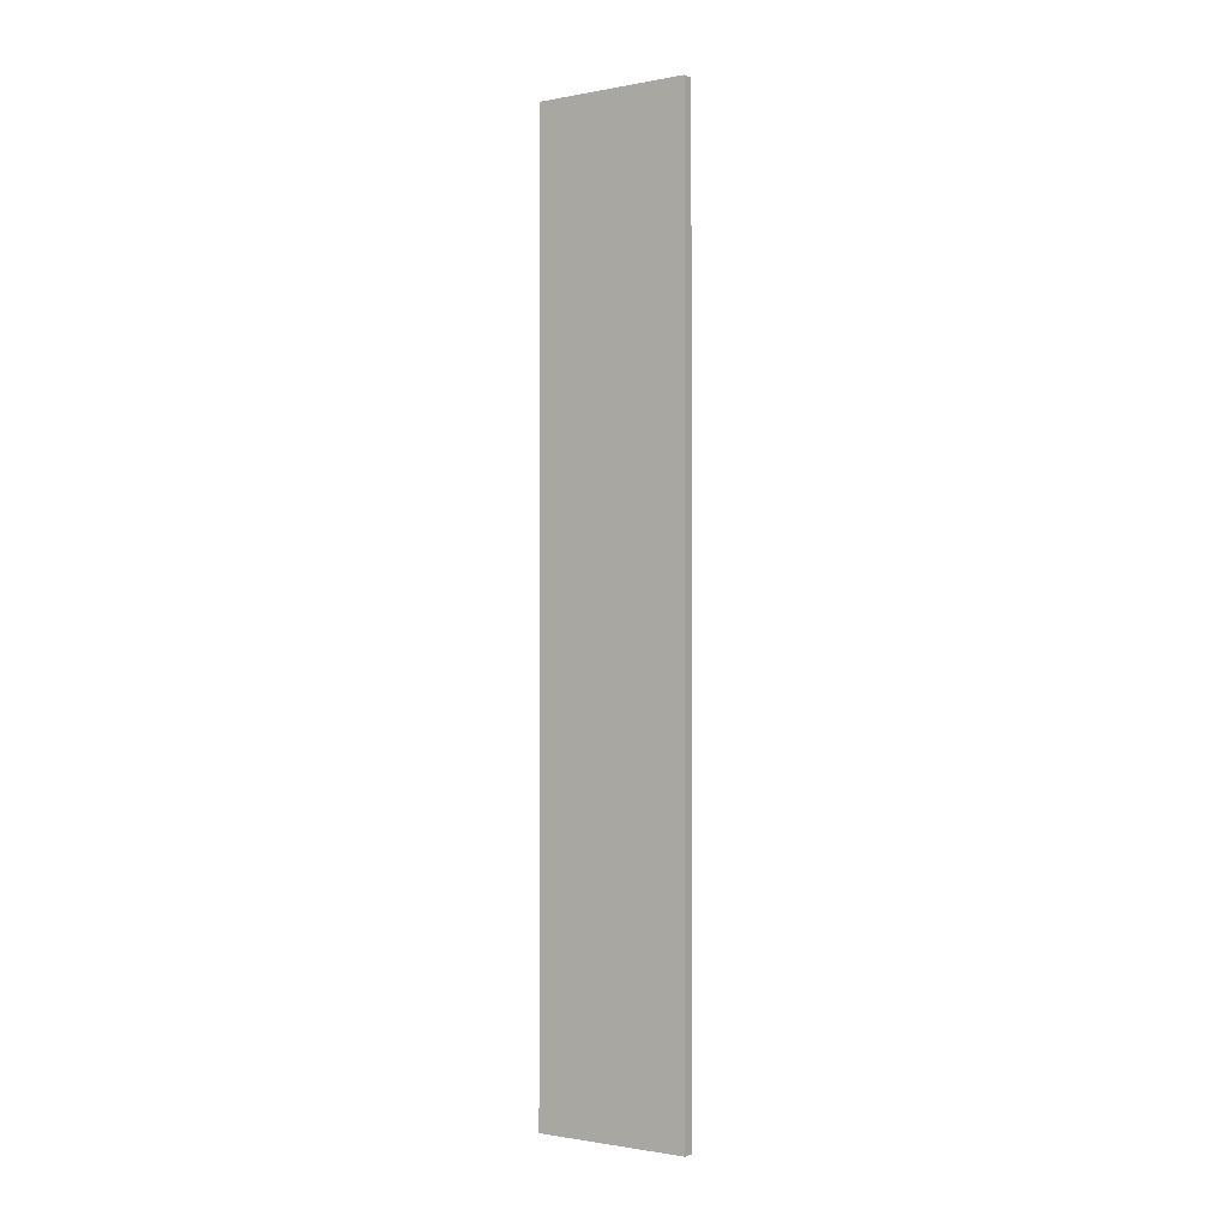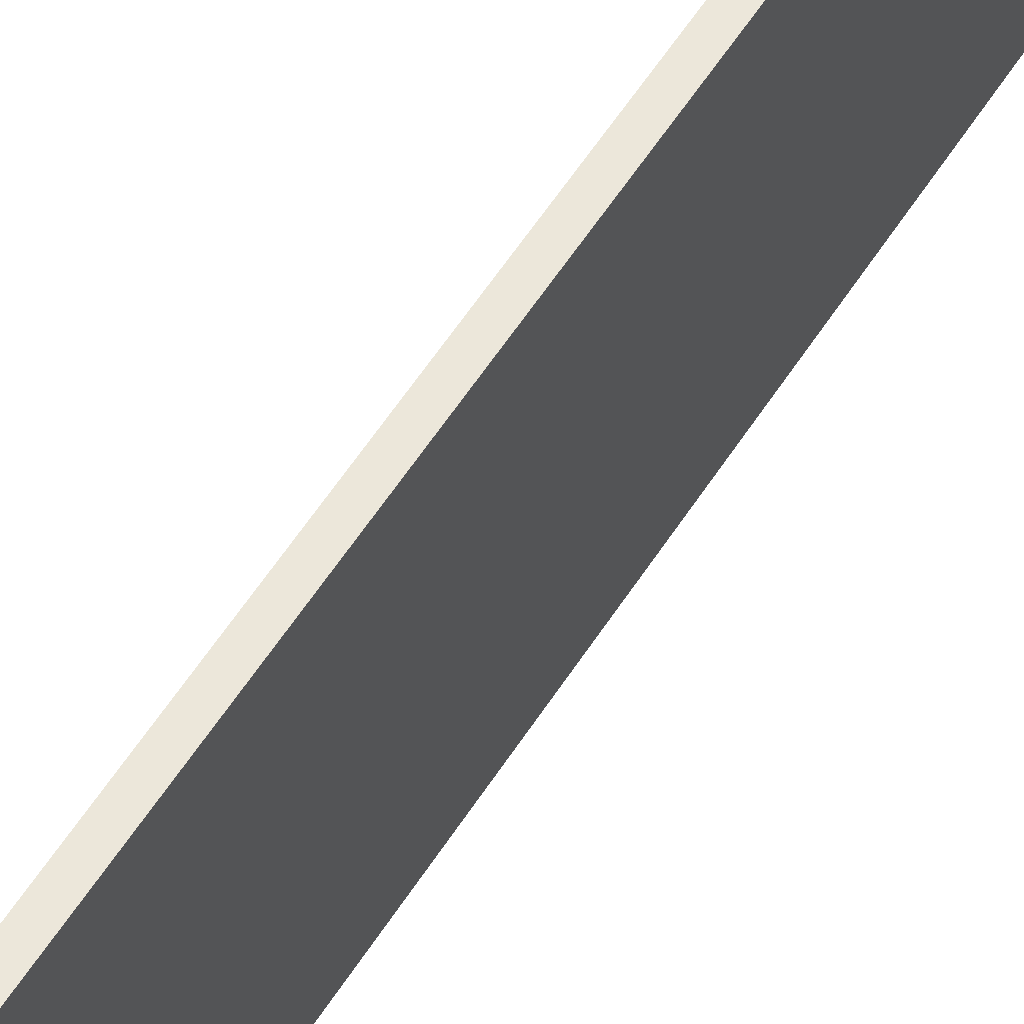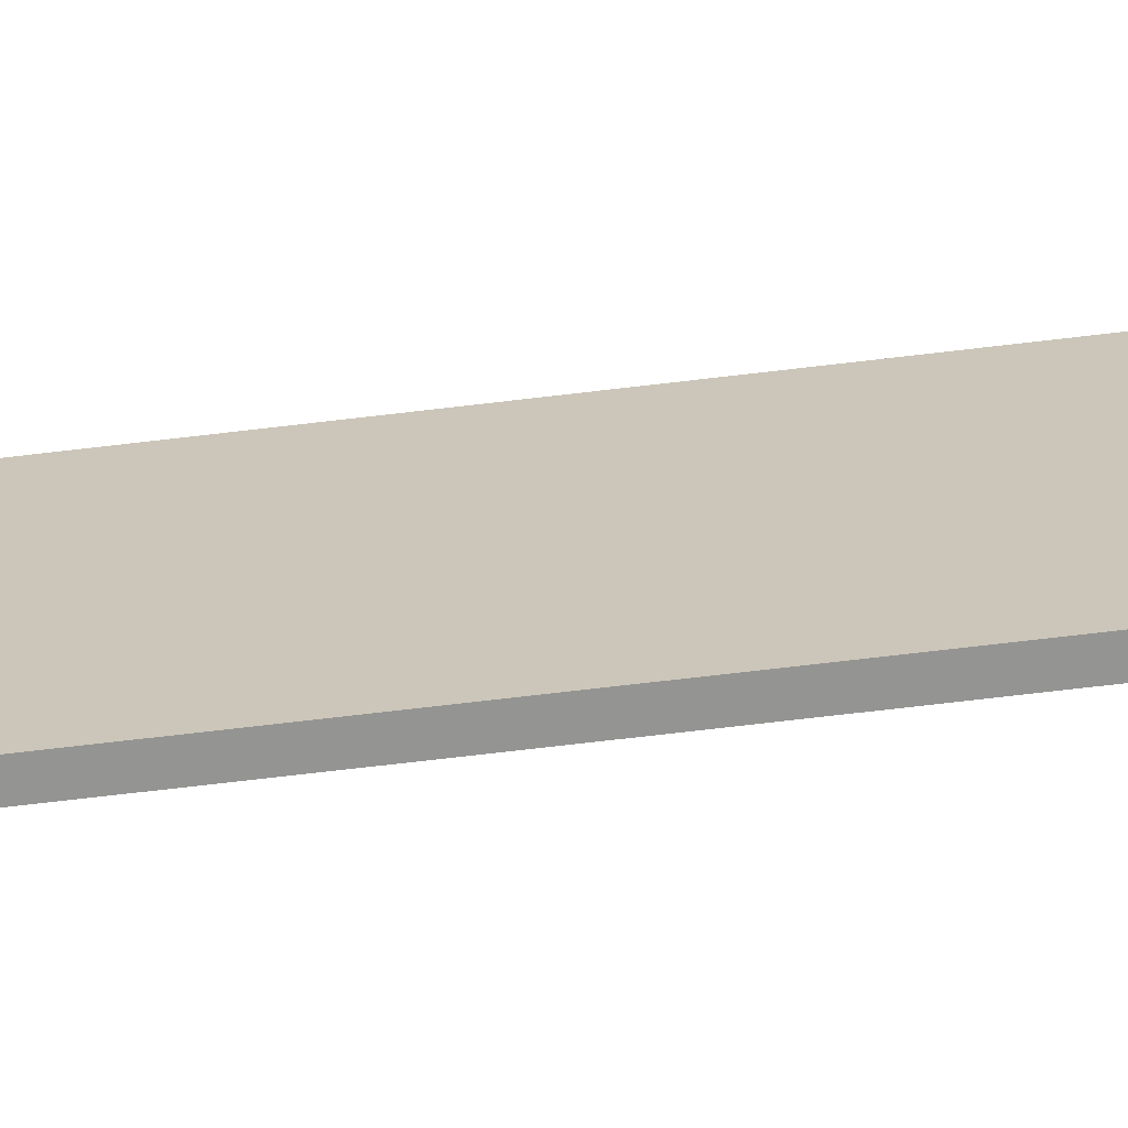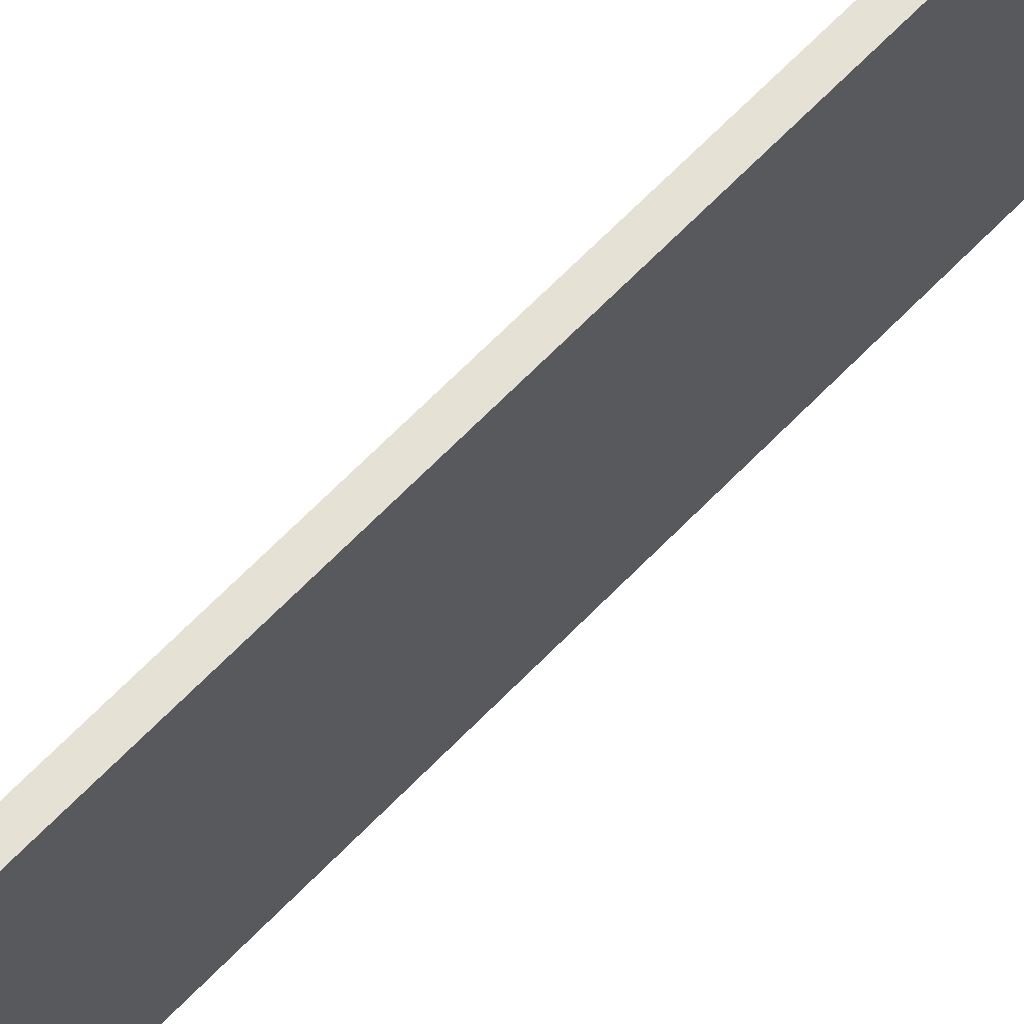
<metadata>
{"format":"obj","ext":"obj","renderer":"f3d","projection":"perspective","resolution":1024,"background":"white","views":[{"elev":-1.2,"azim":124.3,"up":"+Y"},{"elev":53.3,"azim":30.9,"up":"+Z"},{"elev":-67.3,"azim":-83.1,"up":"+Z"},{"elev":64.7,"azim":-136.3,"up":"+Z"}]}
</metadata>
<code>
o 8516
v 2249 1882 12.62
v 2249 1881 12.62
v 2249 1881 12.62
v 2249 1882 12.76
v 2249 1881 12.76
v 2249 1881 12.76
v 2249 1882 12.62
v 2249 1881 12.62
v 2249 1882 12.62
v 2249 1882 12.76
v 2249 1882 12.62
v 2249 1882 12.76
v 2249 1882 12.76
v 2249 1881 12.76
v 2249 1882 12.76
v 2249 1881 12.76
v 2249 1882 12.62
v 2249 1882 12.76
v 2249 1882 12.62
v 2249 1881 12.76
v 2249 1882 12.76
v 2249 1881 12.62
v 2249 1881 12.76
v 2249 1881 12.76
v 2249 1882 12.62
v 2249 1881 12.62
v 2249 1881 12.76
v 2249 1881 12.62
v 2249 1881 12.62
f 1 2 3
f 1 4 5
f 6 2 7
f 8 9 7
f 10 7 11
f 12 13 14
f 14 15 16
f 17 15 18
f 19 20 21
f 22 23 20
f 24 25 26
f 27 28 29

</code>
